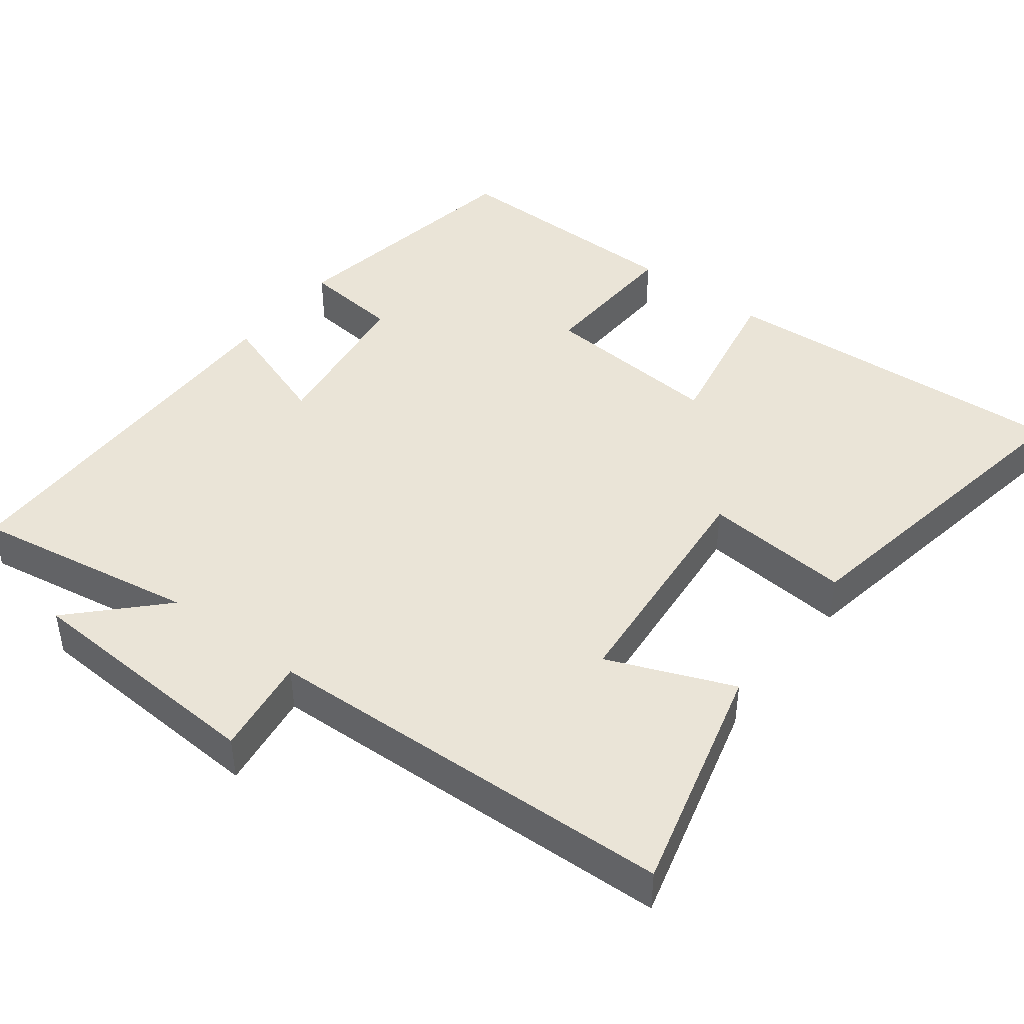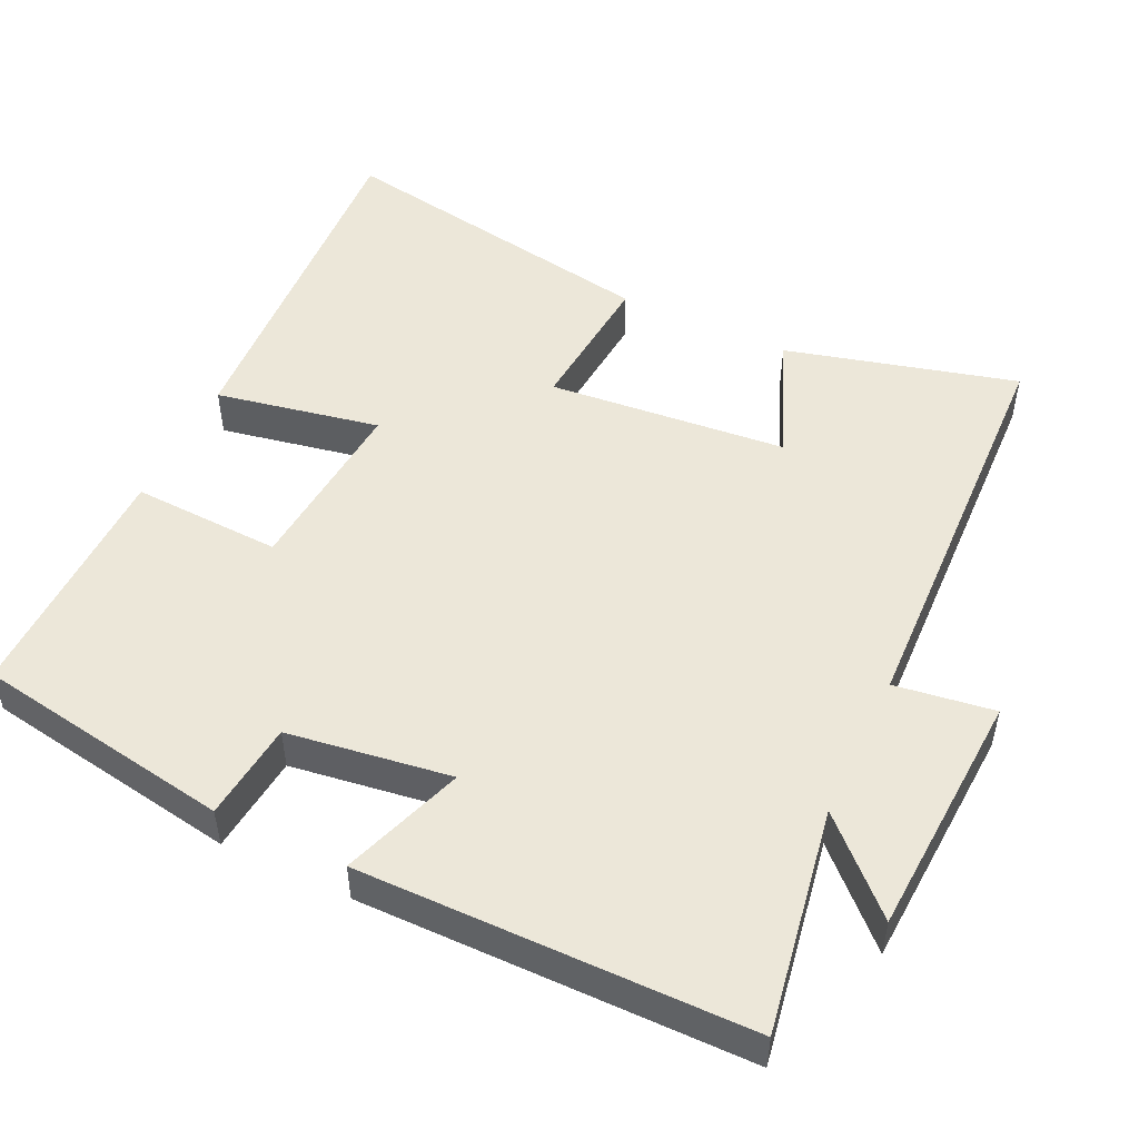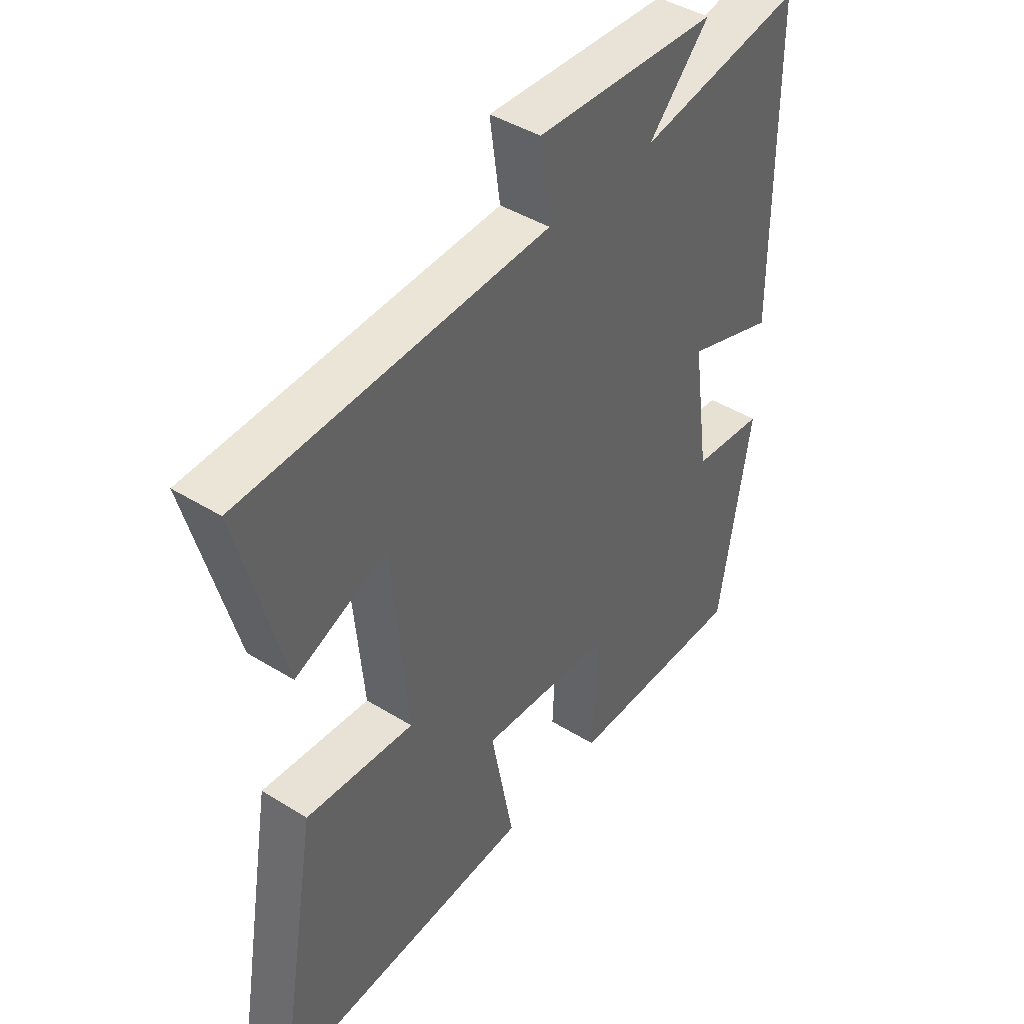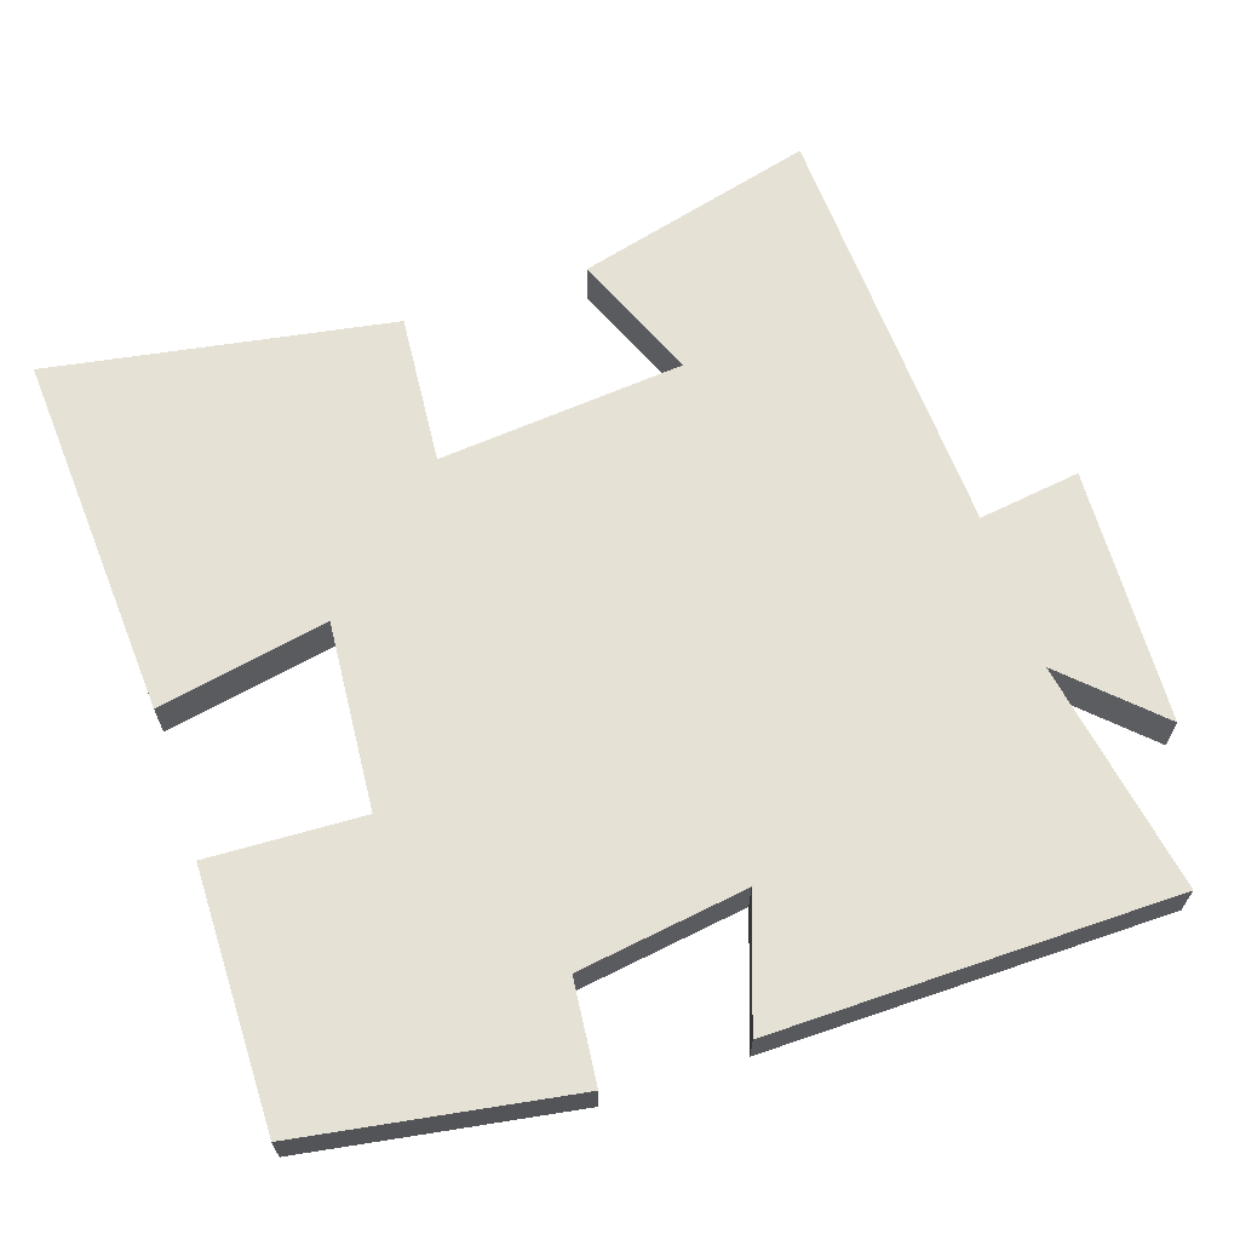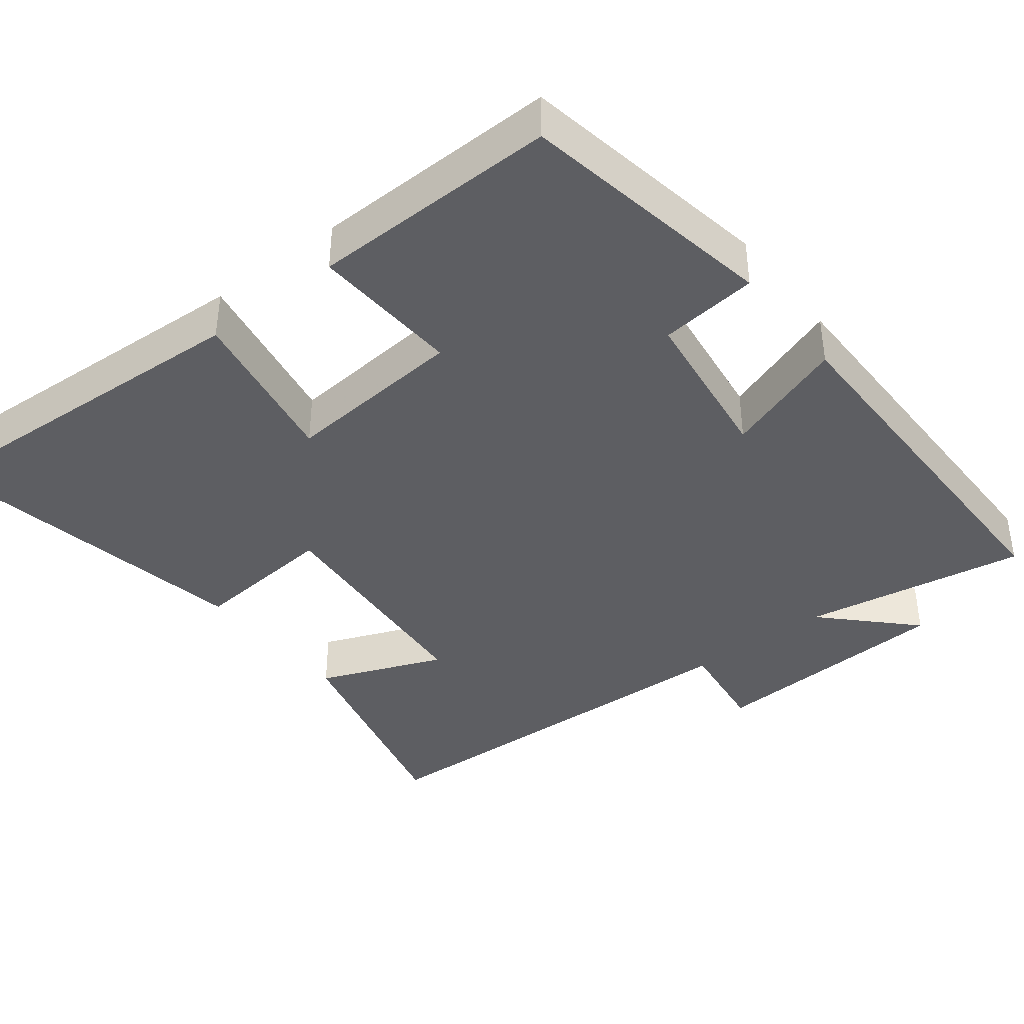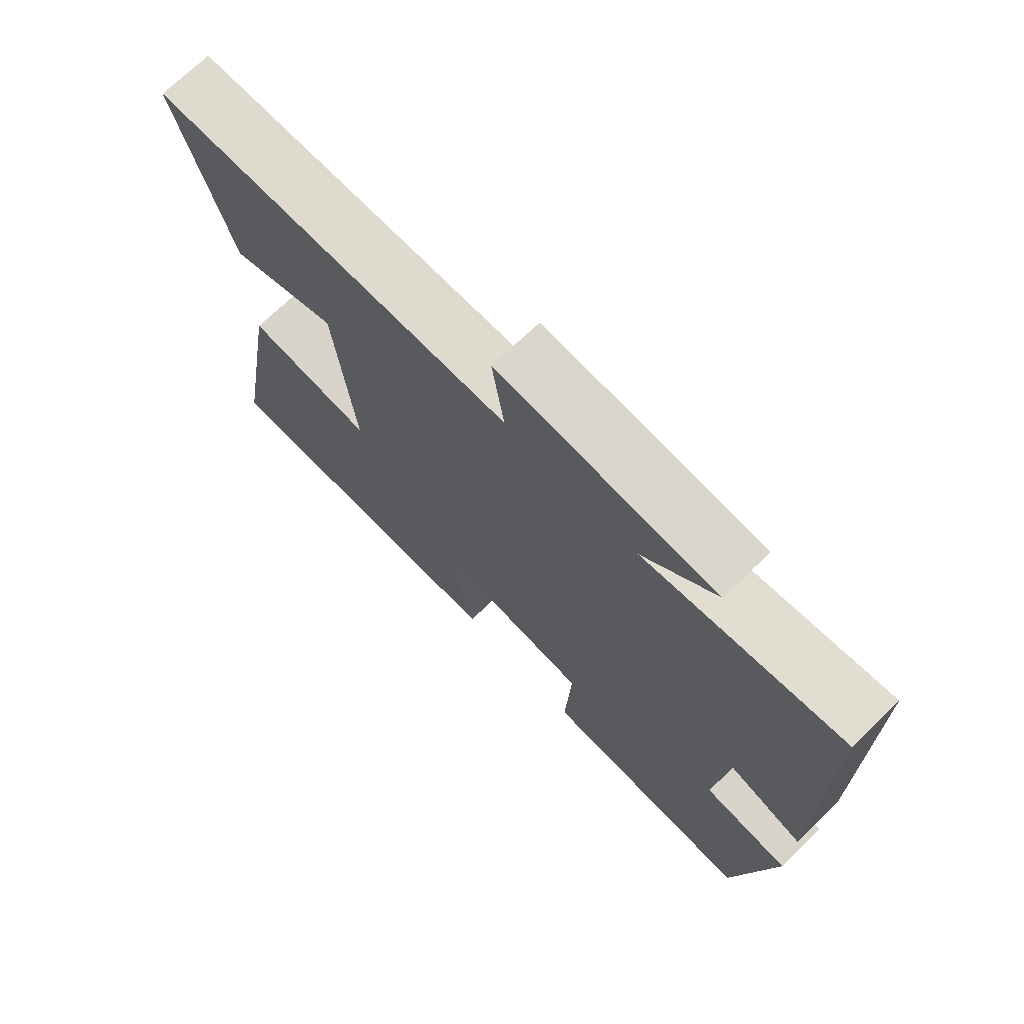
<metadata>
{"format":"obj","ext":"obj","renderer":"f3d","projection":"perspective","resolution":1024,"background":"white","views":[{"elev":43.8,"azim":37.5,"up":"+Y"},{"elev":50.0,"azim":-64.6,"up":"+Y"},{"elev":43.3,"azim":126.3,"up":"+Z"},{"elev":65.1,"azim":-108.5,"up":"+Y"},{"elev":-39.1,"azim":-141.7,"up":"+Y"},{"elev":72.2,"azim":-133.8,"up":"+Z"}]}
</metadata>
<code>
v -0.442 0.07 -0.504
v -0.5 0.07 -0.153
v -0.366 0.07 -0.139
v -0.334 0.07 0.083
v -0.5 0.07 0.025
v -0.495 0.07 0.552
v -0.189 0.07 0.5
v -0.302 0.07 0.617
v 0.036 0.07 0.635
v 0.017 0.07 0.5
v 0.583 0.07 0.478
v 0.5 0.07 0.163
v 0.33 0.07 0.232
v 0.3 0.07 -0.094
v 0.5 0.07 -0.077
v 0.578 0.07 -0.529
v 0.09 0.07 -0.5
v 0.133 0.07 -0.276
v -0.115 0.07 -0.296
v -0.106 0.07 -0.5
v -0.442 0 -0.504
v -0.5 0 -0.153
v -0.366 0 -0.139
v -0.334 0 0.083
v -0.5 0 0.025
v -0.495 0 0.552
v -0.189 0 0.5
v -0.302 0 0.617
v 0.036 0 0.635
v 0.017 0 0.5
v 0.583 0 0.478
v 0.5 0 0.163
v 0.33 0 0.232
v 0.3 0 -0.094
v 0.5 0 -0.077
v 0.578 0 -0.529
v 0.09 0 -0.5
v 0.133 0 -0.276
v -0.115 0 -0.296
v -0.106 0 -0.5
f 1 2 3
f 20 1 3
f 19 20 3
f 18 19 3 4
f 16 17 18
f 15 16 18
f 14 15 18
f 13 14 18 4
f 10 11 12 13
f 10 13 4
f 7 8 9 10
f 7 10 4 5
f 5 6 7
f 23 22 21
f 23 21 40
f 23 40 39
f 24 23 39 38
f 38 37 36
f 38 36 35
f 38 35 34
f 24 38 34 33
f 33 32 31 30
f 24 33 30
f 30 29 28 27
f 25 24 30 27
f 27 26 25
f 1 21 22 2
f 2 22 23 3
f 3 23 24 4
f 4 24 25 5
f 5 25 26 6
f 6 26 27 7
f 7 27 28 8
f 8 28 29 9
f 9 29 30 10
f 10 30 31 11
f 11 31 32 12
f 12 32 33 13
f 13 33 34 14
f 14 34 35 15
f 15 35 36 16
f 16 36 37 17
f 17 37 38 18
f 18 38 39 19
f 19 39 40 20
f 20 40 21 1

</code>
